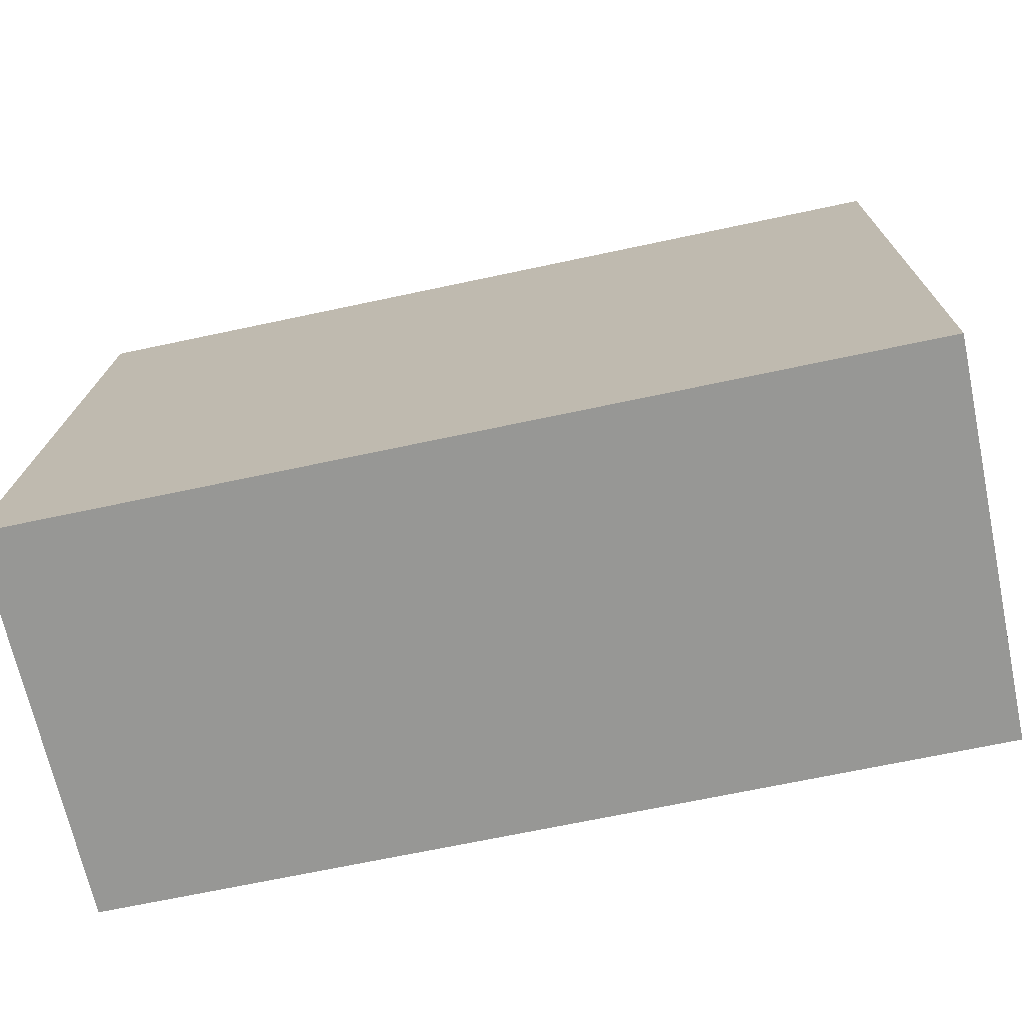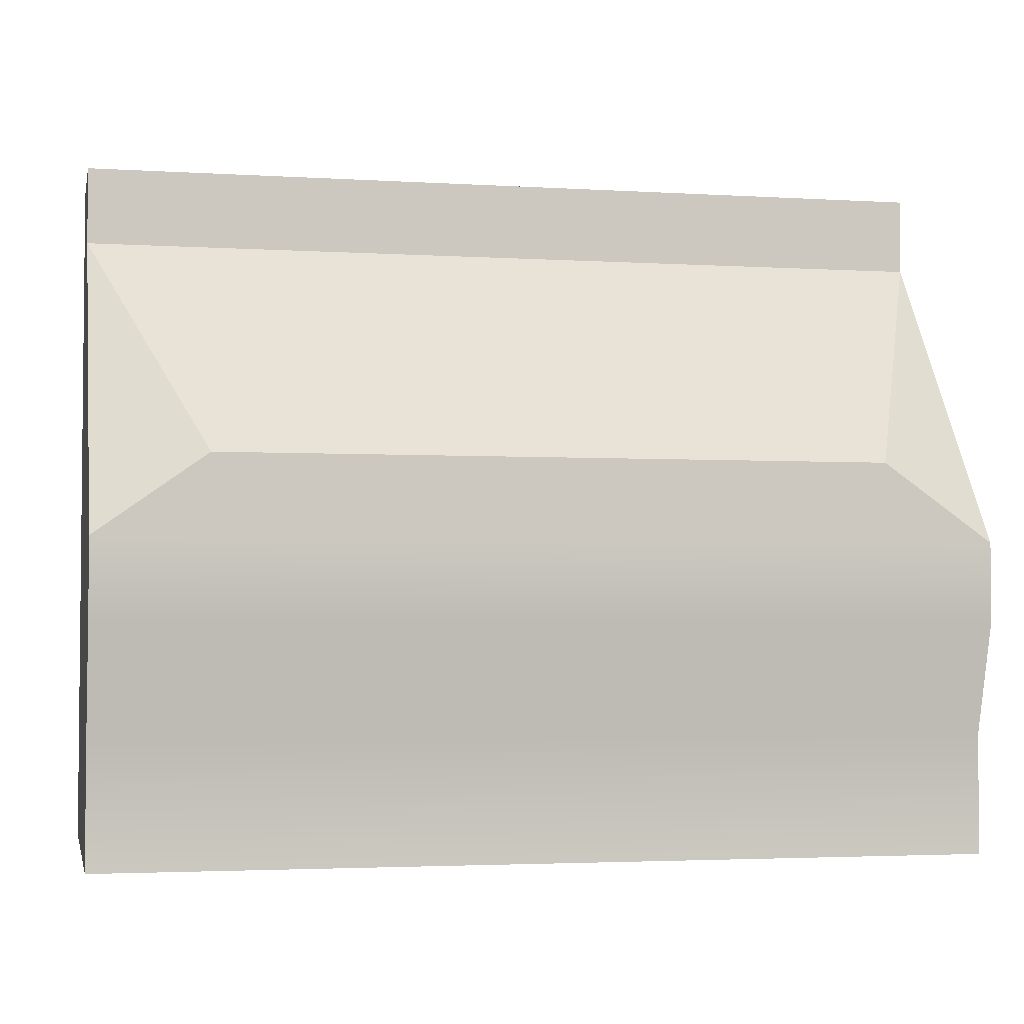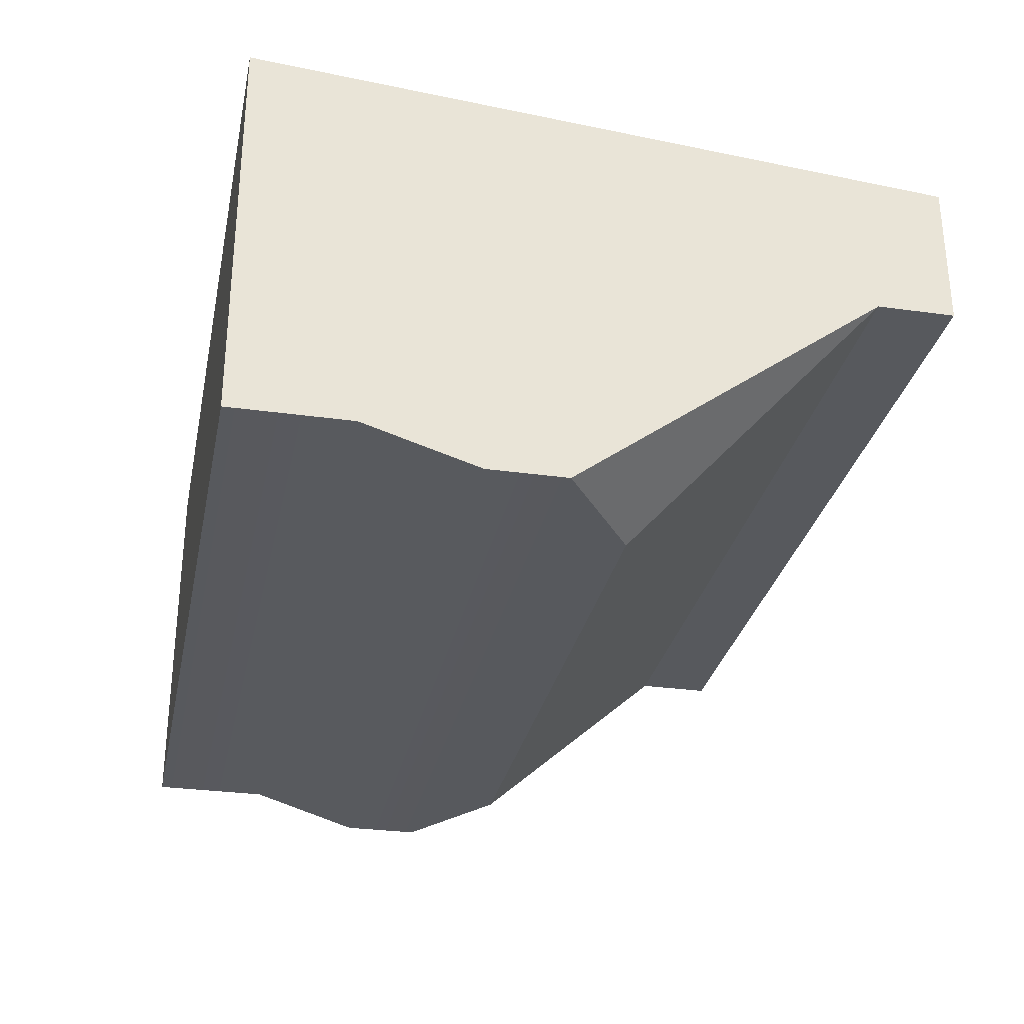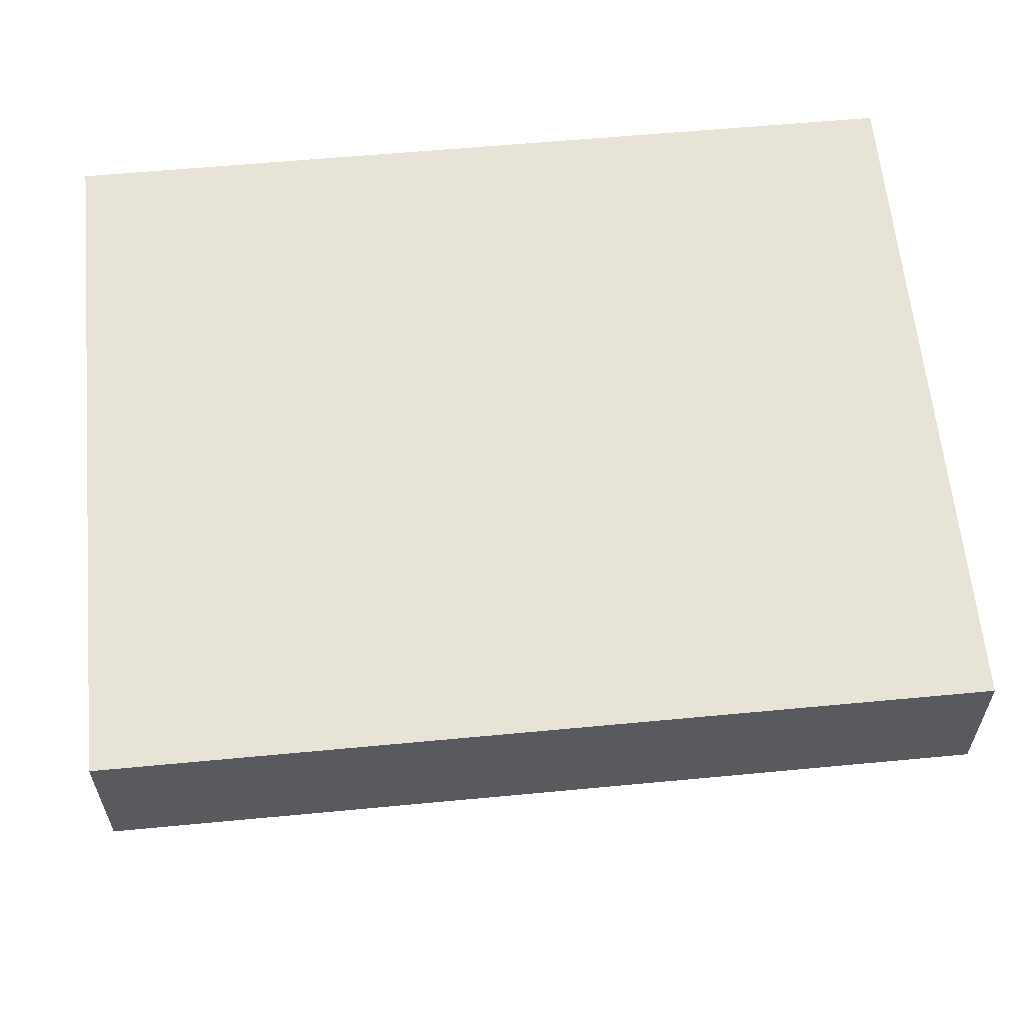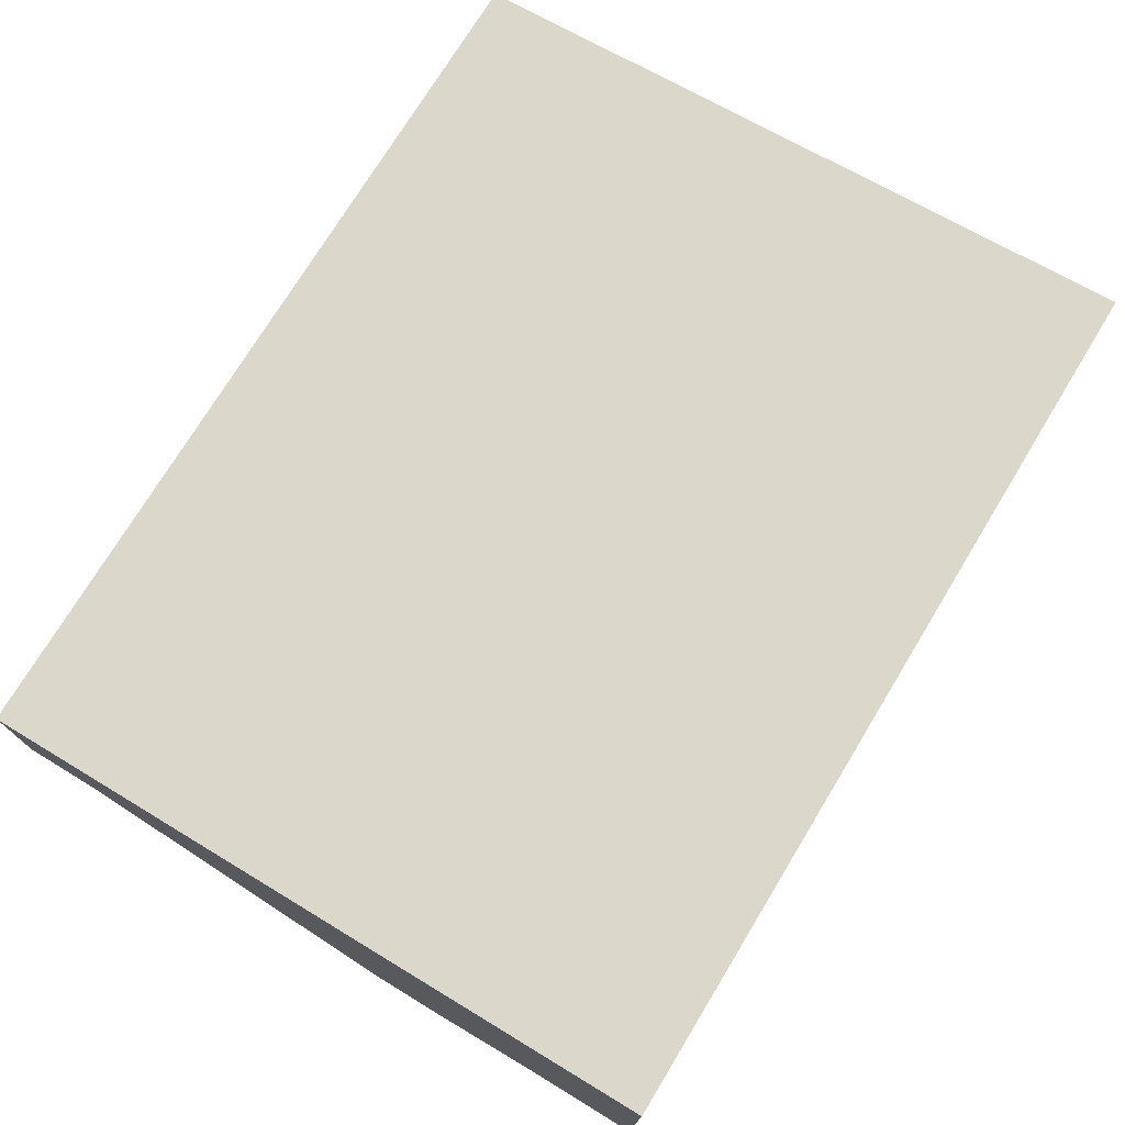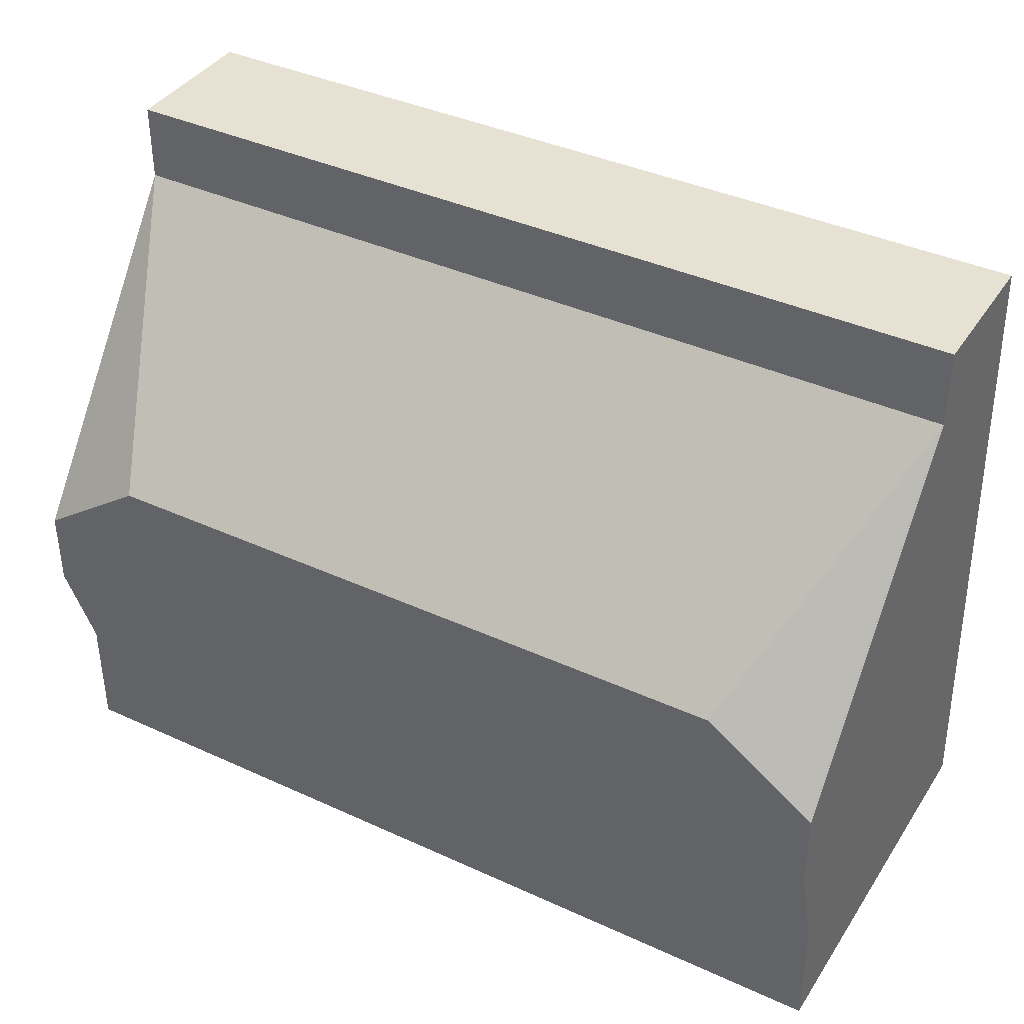
<metadata>
{"format":"obj","ext":"obj","renderer":"f3d","projection":"perspective","resolution":1024,"background":"white","views":[{"elev":-68.1,"azim":12.1,"up":"+Y"},{"elev":-3.0,"azim":168.0,"up":"+Y"},{"elev":-29.8,"azim":78.4,"up":"+Z"},{"elev":58.3,"azim":174.4,"up":"+Z"},{"elev":74.2,"azim":-58.7,"up":"+Z"},{"elev":39.2,"azim":-150.2,"up":"+Y"}]}
</metadata>
<code>
g console
v -4.559 0.6157 1.651e-06
v -1.651e-06 0.6157 1.651e-06
v -4.559 1.204 -0.1813
v -1.651e-06 1.204 -0.1813
v -1.651e-06 3.6 1.006
v -1.651e-06 3.2 1.006
v -1.651e-06 3.6 1.759
v -1.651e-06 1.651e-06 1.651e-06
v -1.651e-06 1.651e-06 2.062
v -1.651e-06 1.608 -0.1813
v -0.5699 2.013 -0.1813
v -4.559 3.6 1.006
v -4.559 3.6 1.759
v -4.559 1.651e-06 2.062
v -4.559 1.651e-06 1.651e-06
v -4.559 3.2 1.006
v -4.559 1.608 -0.1813
v -3.989 2.013 -0.1813
f 2 1 3
f 3 4 2
f 6 5 7
f 6 2 4
f 6 8 2
f 6 9 8
f 6 7 9
f 4 10 6
f 10 11 6
f 7 5 12
f 12 13 7
f 8 9 14
f 14 15 8
f 6 16 12
f 12 5 6
f 1 15 14
f 14 16 1
f 14 12 16
f 14 13 12
f 17 3 1
f 1 16 17
f 8 15 1
f 1 2 8
f 18 17 16
f 14 9 7
f 7 13 14
f 4 3 17
f 17 10 4
f 17 18 10
f 18 11 10
f 11 18 16
f 16 6 11

</code>
